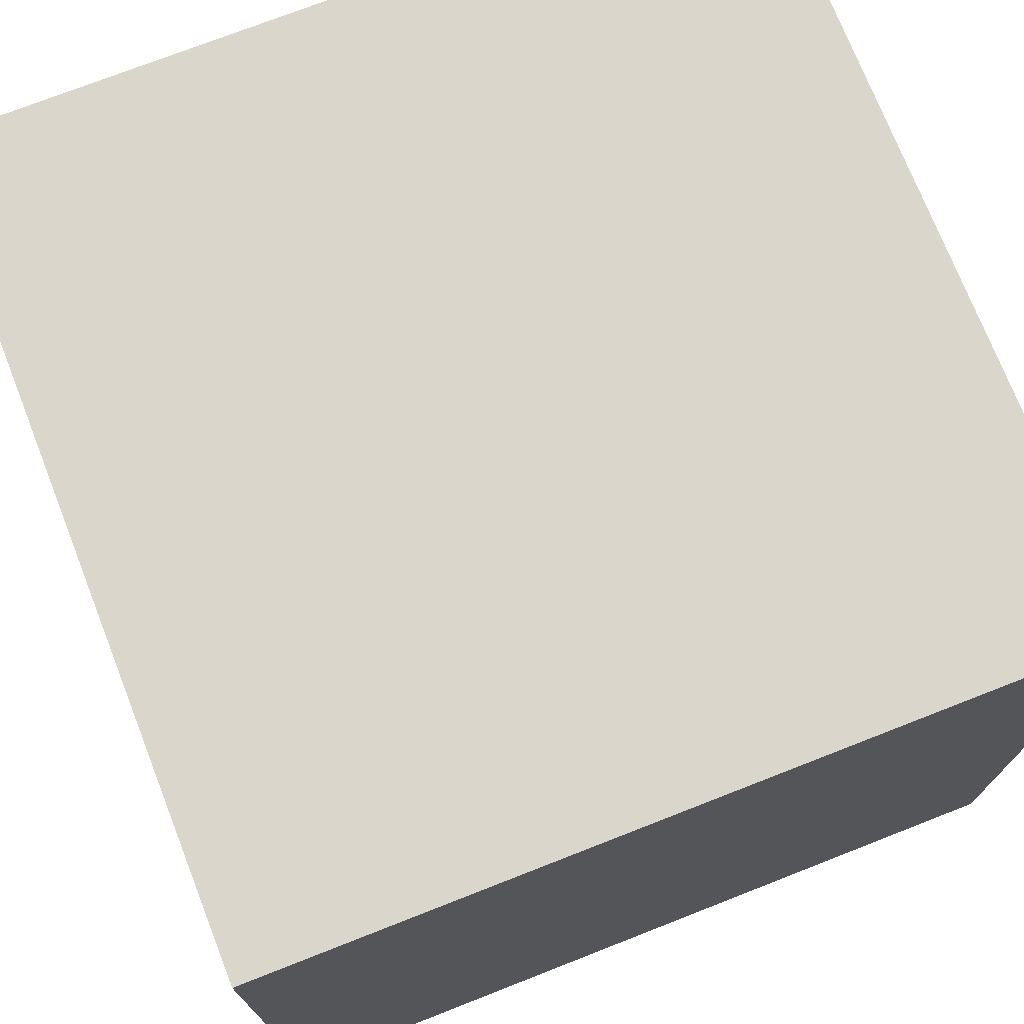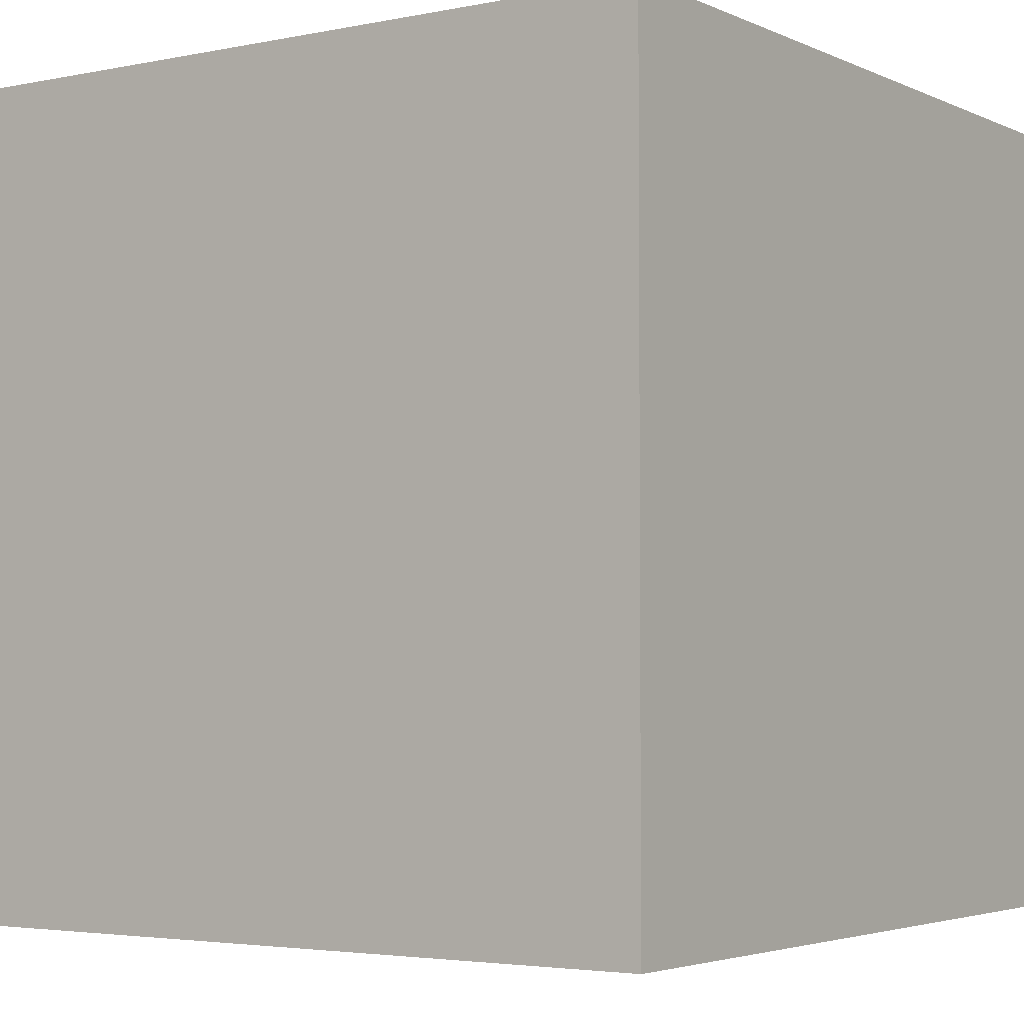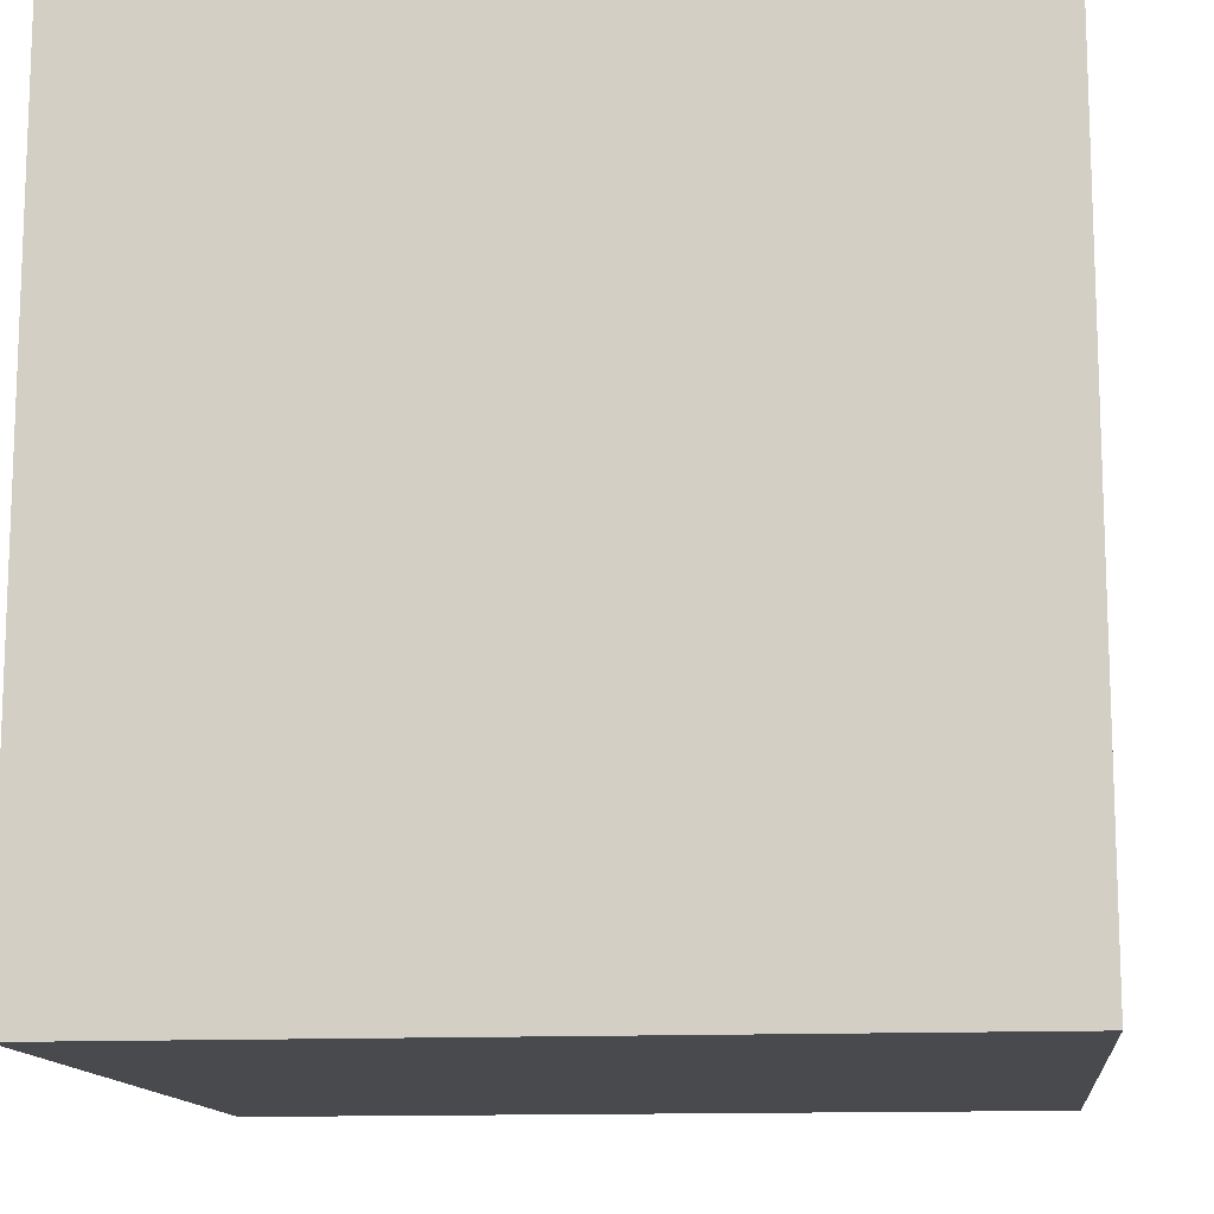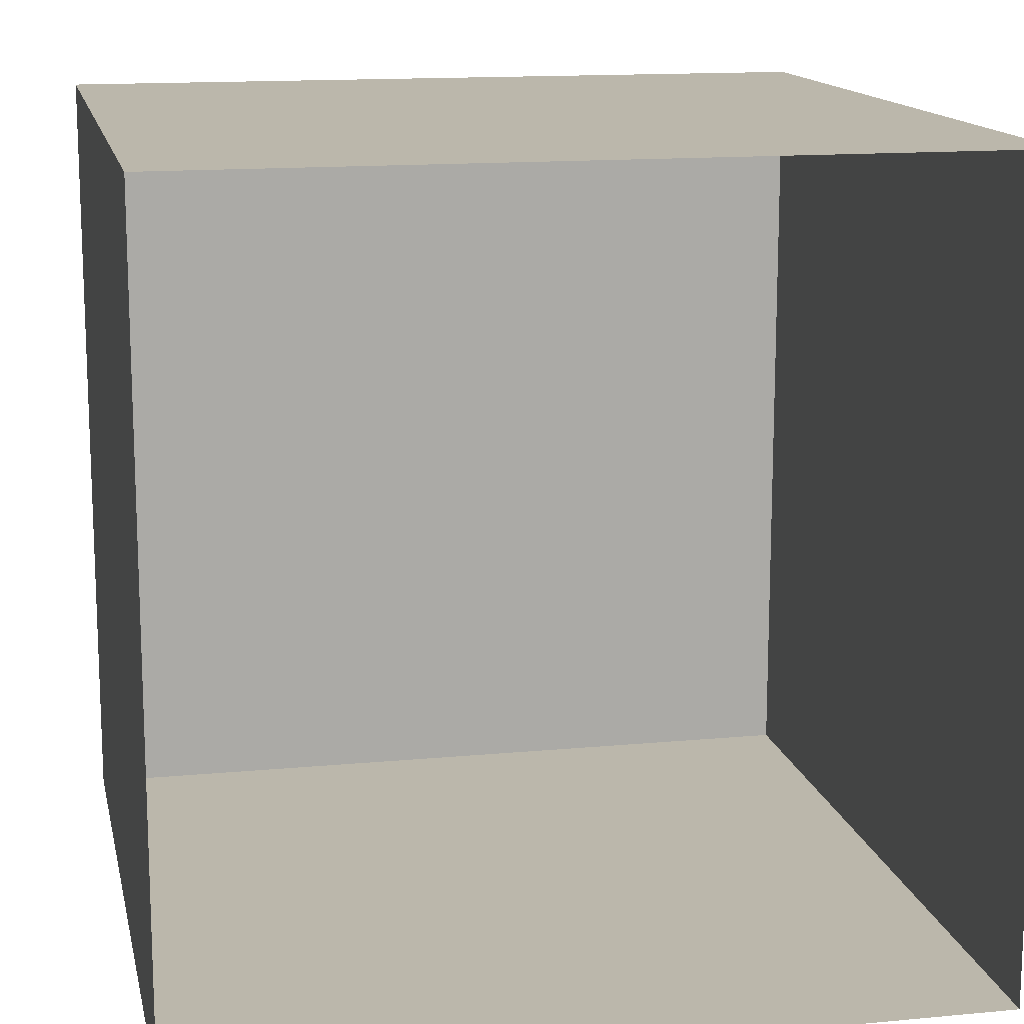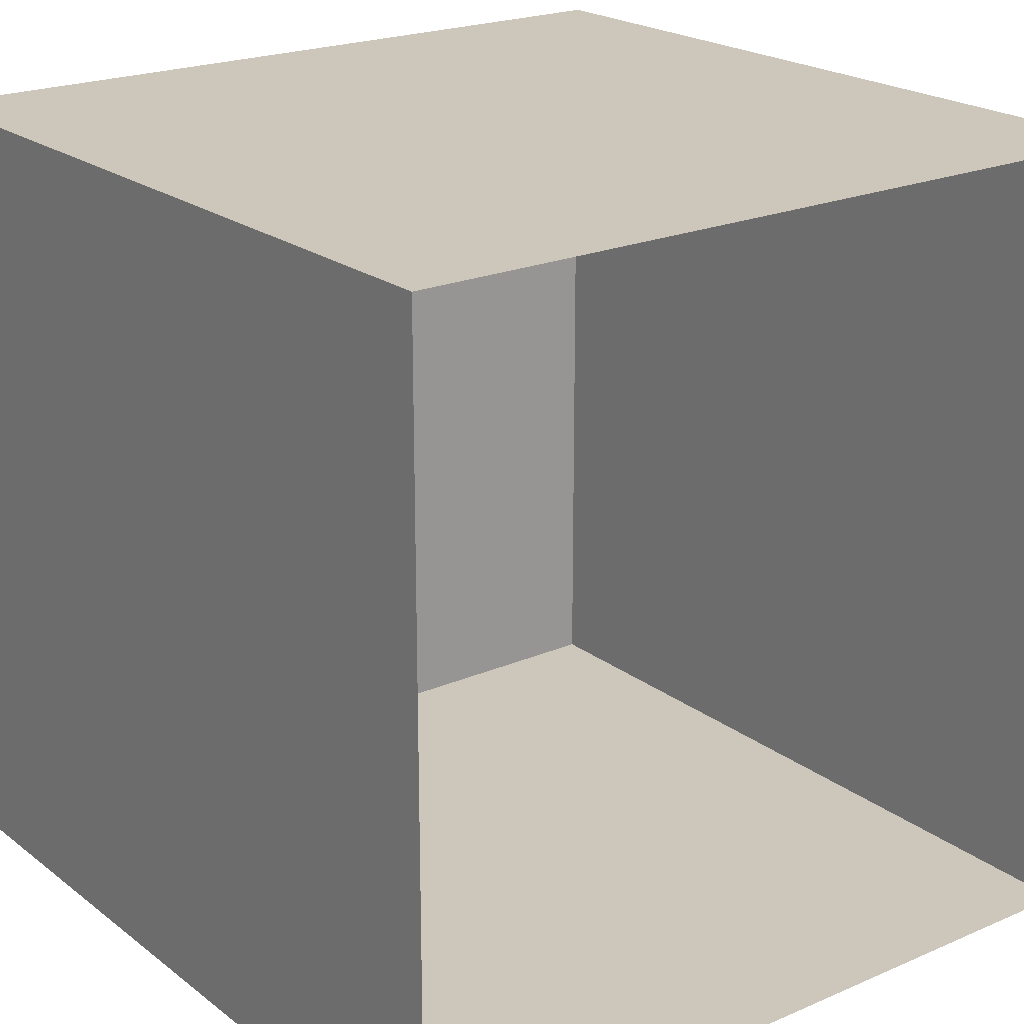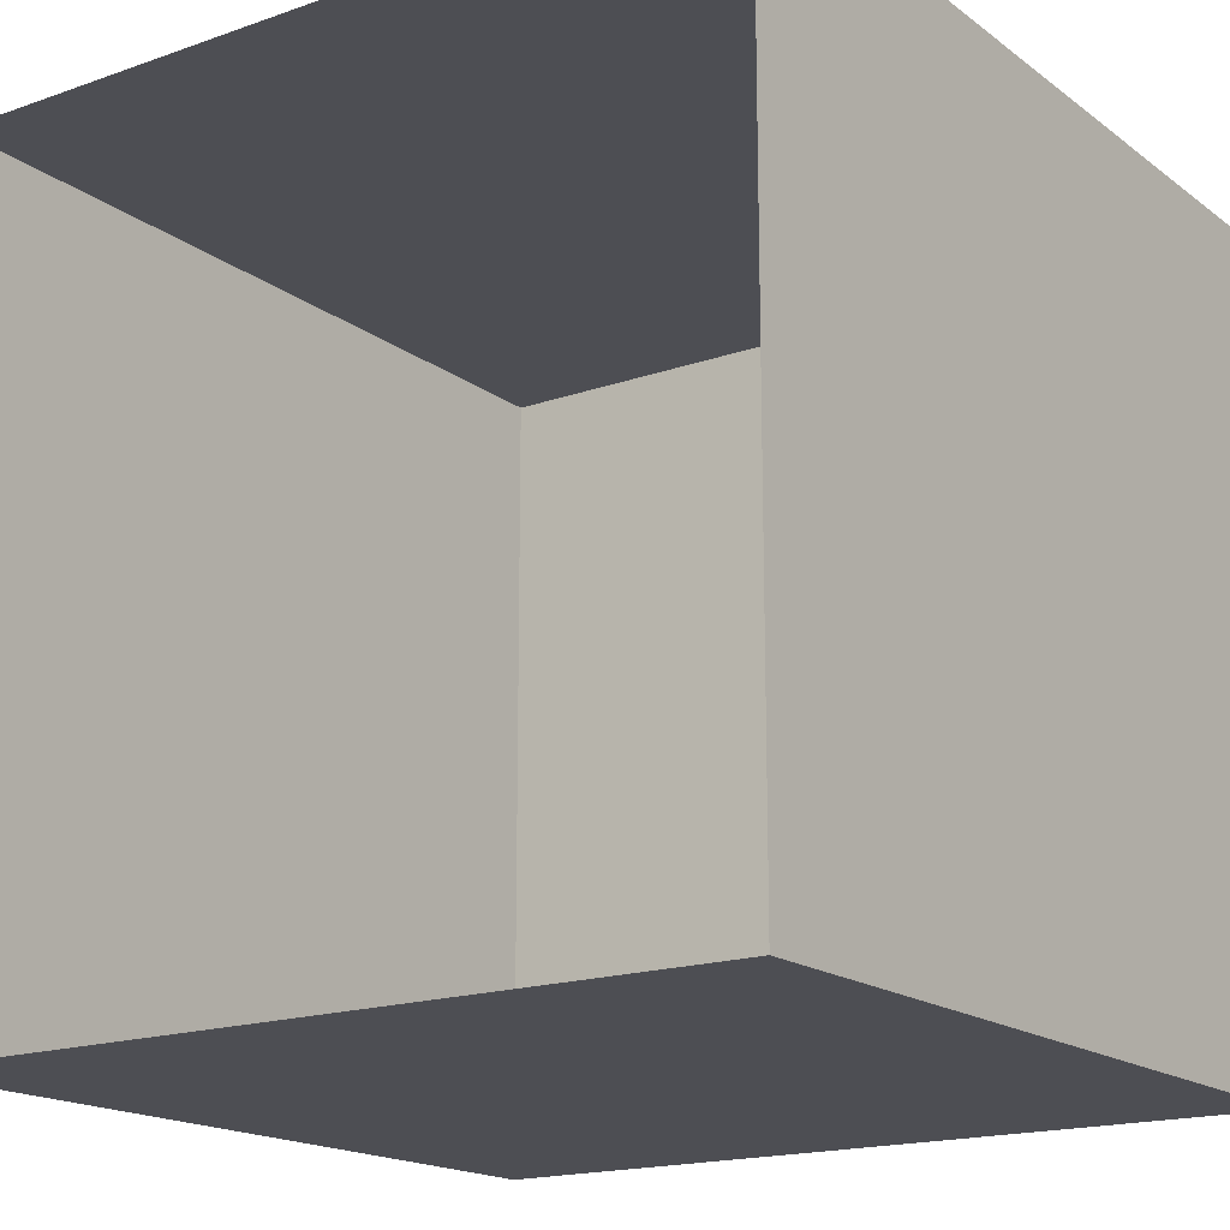
<metadata>
{"format":"obj","ext":"obj","renderer":"f3d","projection":"perspective","resolution":1024,"background":"white","views":[{"elev":73.7,"azim":-21.4,"up":"+Z"},{"elev":-3.5,"azim":-145.4,"up":"+Z"},{"elev":-13.0,"azim":-173.7,"up":"+Z"},{"elev":14.2,"azim":78.2,"up":"+Z"},{"elev":21.5,"azim":52.7,"up":"+Y"},{"elev":-17.3,"azim":125.0,"up":"+Z"}]}
</metadata>
<code>
v 1 1 1
v 1 1 -1
v 1 -1 1
v 1 -1 -1
v -1 1 1
v -1 1 -1
v -1 -1 1
v -1 -1 -1
v 0.35 0.35 0.999
v 0.35 -0.35 0.999
v -0.35 -0.35 0.999
v -0.35 0.35 0.999
v 0 -0.5 -1
v 0.5 0 -1
v 0 0.5 -1
v 0 0 -0.5
v 0 0 -1
v 0 0 0
v 0 1 -1
v 0 1 0
v 0.1 0 -1
v 0.1 0 0
v 0.1 1 -1
v 0.1 1 0
f 1 5 6 2
f 7 3 4 8
f 5 7 8 6
f 1 3 7 5
f 2 6 8 4

</code>
